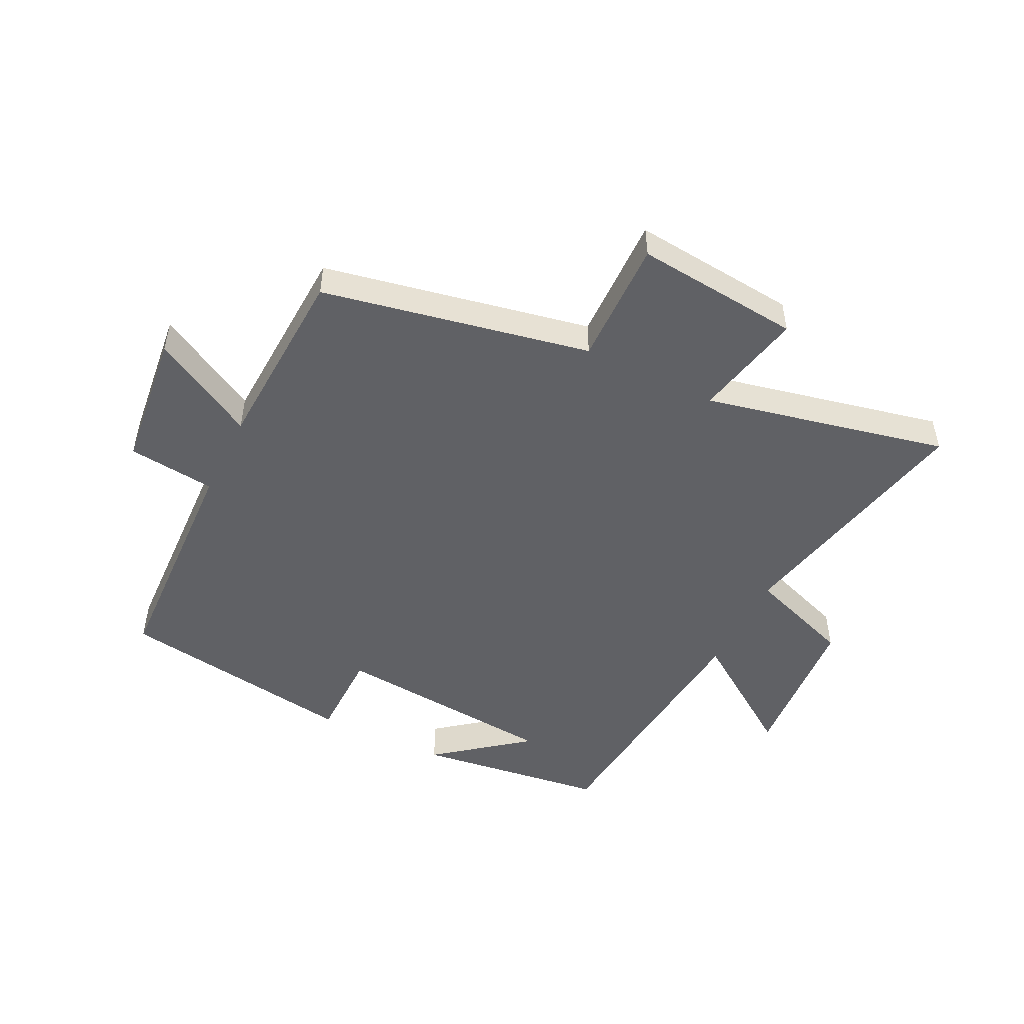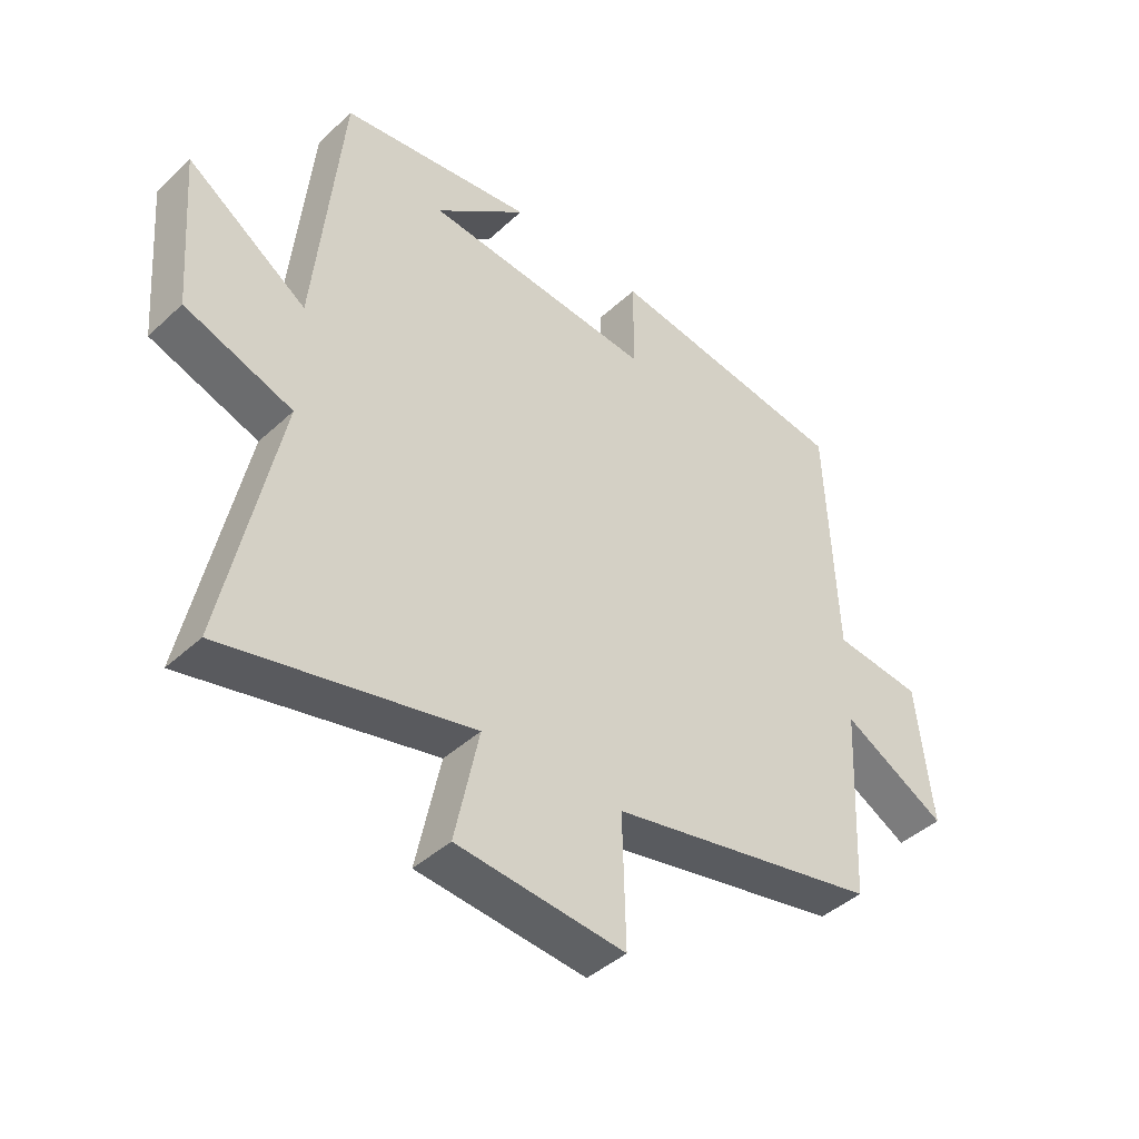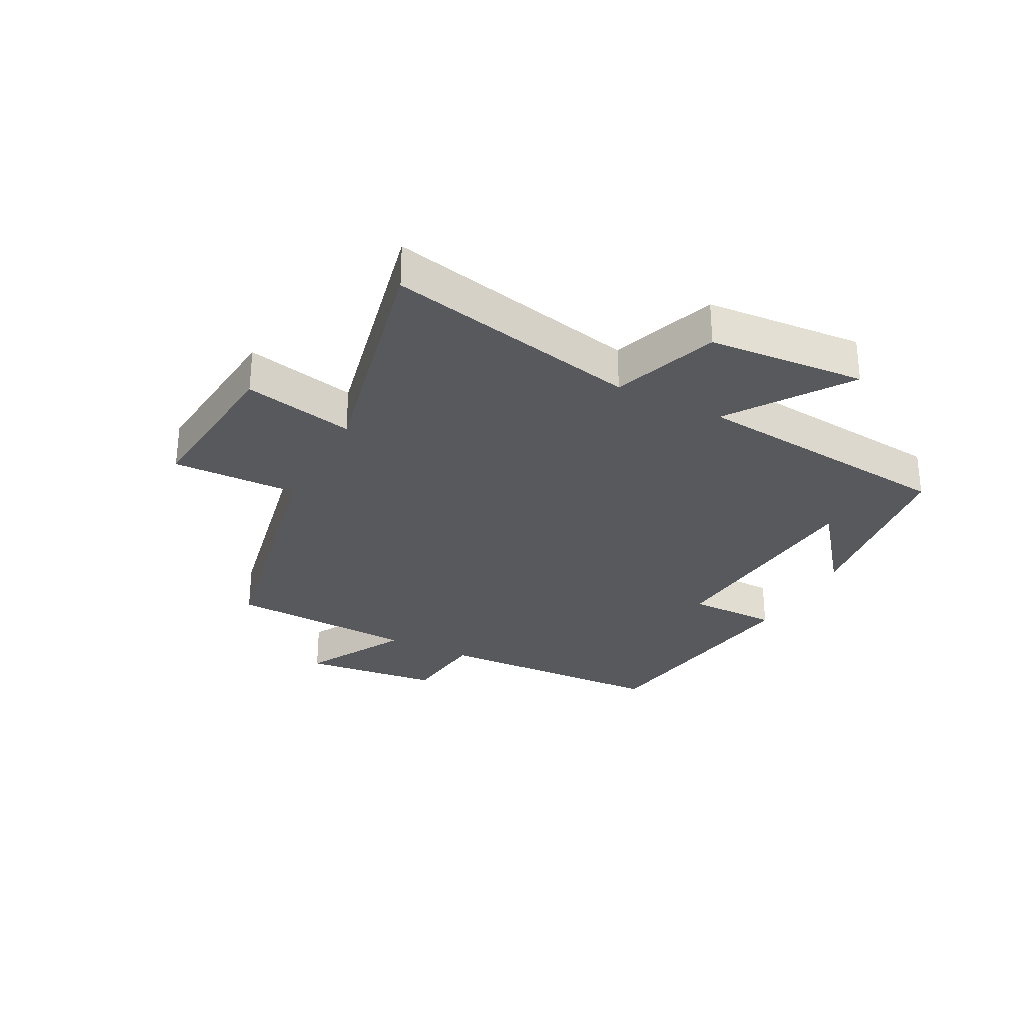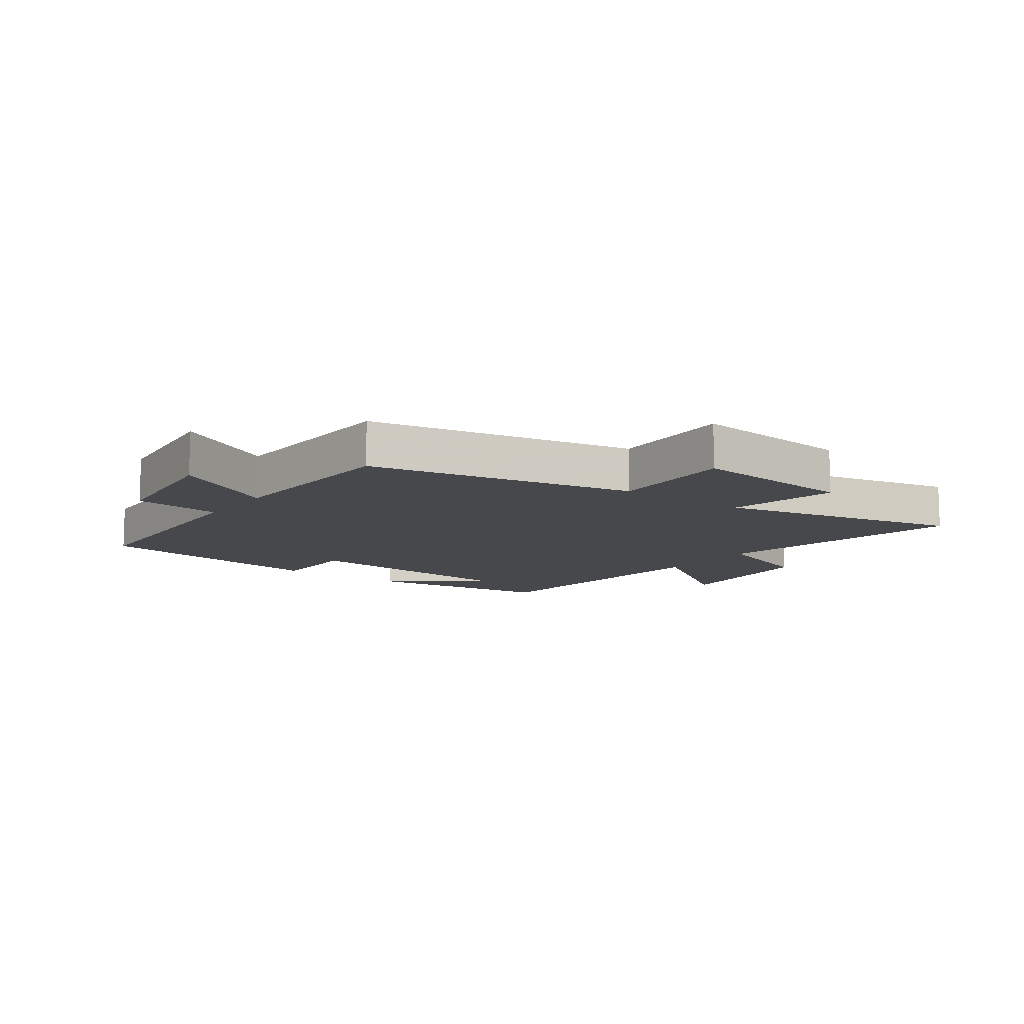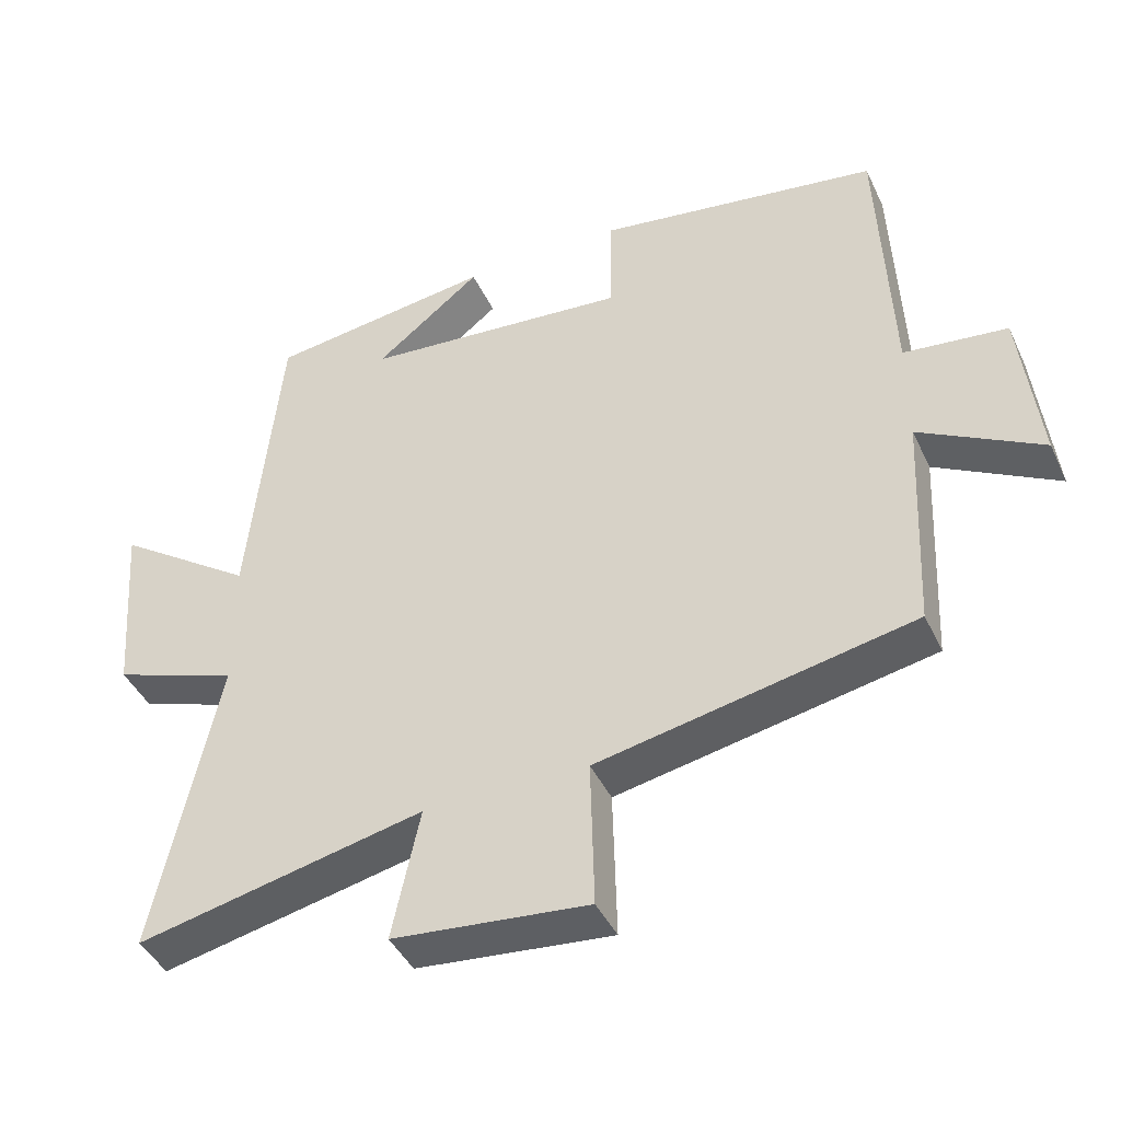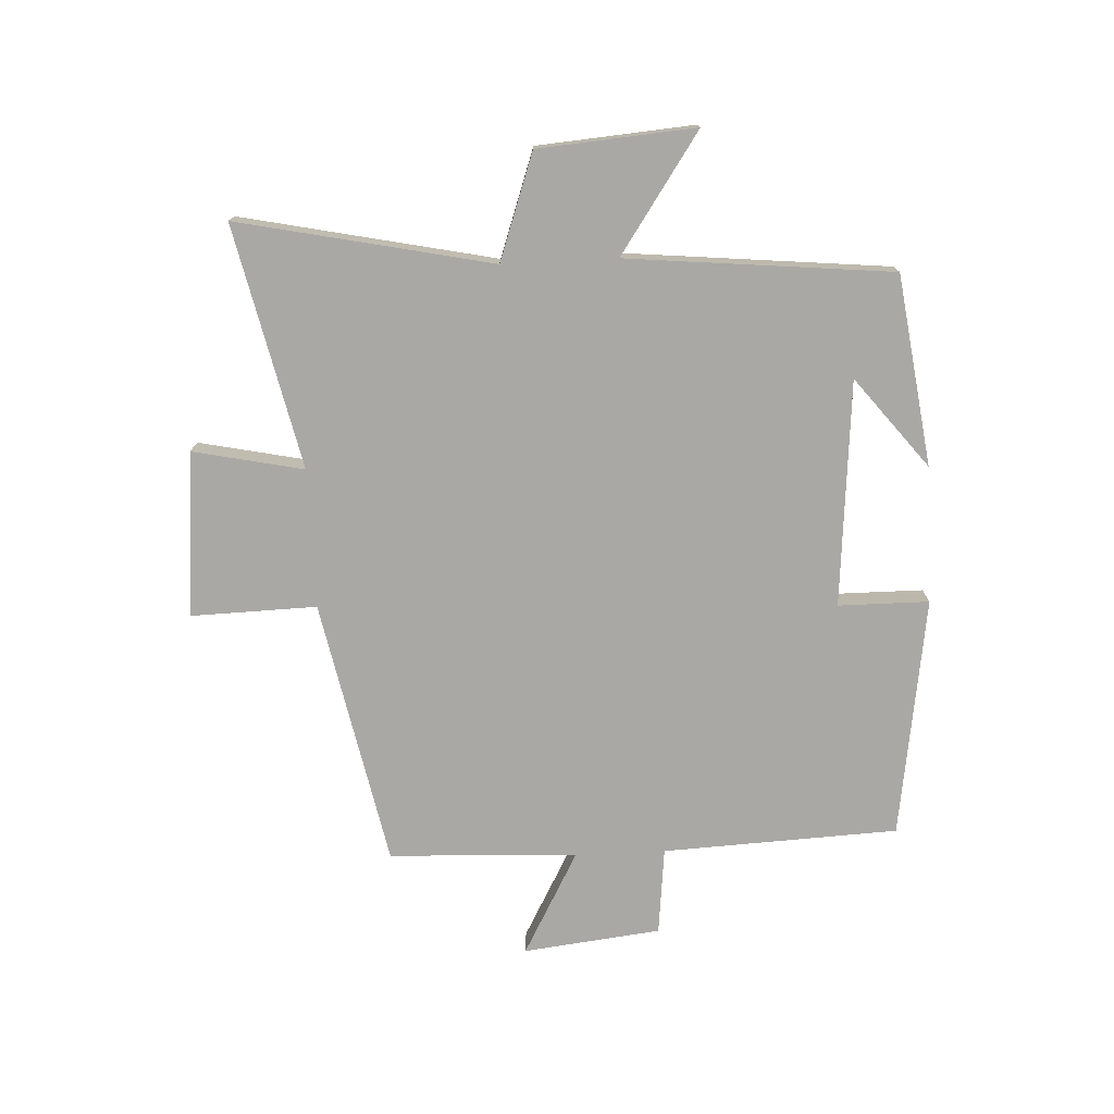
<metadata>
{"format":"obj","ext":"obj","renderer":"f3d","projection":"perspective","resolution":1024,"background":"white","views":[{"elev":-49.5,"azim":153.6,"up":"+Y"},{"elev":-42.7,"azim":-42.5,"up":"+Z"},{"elev":-29.3,"azim":-117.6,"up":"+Y"},{"elev":-11.1,"azim":143.9,"up":"+Y"},{"elev":-42.7,"azim":23.8,"up":"+Z"},{"elev":-75.2,"azim":-87.1,"up":"+Y"}]}
</metadata>
<code>
v 0.483 0.07 0.441
v 0.5 0.07 0.051
v 0.645 0.07 0.035
v 0.671 0.07 -0.193
v 0.5 0.07 -0.099
v 0.485 0.07 -0.411
v 0.043 0.07 -0.5
v 0.048 0.07 -0.709
v -0.226 0.07 -0.683
v -0.187 0.07 -0.5
v -0.589 0.07 -0.589
v -0.5 0.07 -0.17
v -0.675 0.07 -0.108
v -0.695 0.07 0.152
v -0.5 0.07 0.018
v -0.456 0.07 0.457
v -0.141 0.07 0.5
v -0.29 0.07 0.382
v 0.084 0.07 0.35
v 0.085 0.07 0.5
v 0.483 0 0.441
v 0.5 0 0.051
v 0.645 0 0.035
v 0.671 0 -0.193
v 0.5 0 -0.099
v 0.485 0 -0.411
v 0.043 0 -0.5
v 0.048 0 -0.709
v -0.226 0 -0.683
v -0.187 0 -0.5
v -0.589 0 -0.589
v -0.5 0 -0.17
v -0.675 0 -0.108
v -0.695 0 0.152
v -0.5 0 0.018
v -0.456 0 0.457
v -0.141 0 0.5
v -0.29 0 0.382
v 0.084 0 0.35
v 0.085 0 0.5
f 19 20 1 2
f 18 19 2
f 16 17 18
f 15 16 18
f 15 18 2
f 12 13 14 15
f 12 15 2 3
f 10 11 12 3
f 7 8 9 10
f 5 6 7 10
f 5 10 3
f 3 4 5
f 22 21 40 39
f 22 39 38
f 38 37 36
f 38 36 35
f 22 38 35
f 35 34 33 32
f 23 22 35 32
f 23 32 31 30
f 30 29 28 27
f 30 27 26 25
f 23 30 25
f 25 24 23
f 1 21 22 2
f 2 22 23 3
f 3 23 24 4
f 4 24 25 5
f 5 25 26 6
f 6 26 27 7
f 7 27 28 8
f 8 28 29 9
f 9 29 30 10
f 10 30 31 11
f 11 31 32 12
f 12 32 33 13
f 13 33 34 14
f 14 34 35 15
f 15 35 36 16
f 16 36 37 17
f 17 37 38 18
f 18 38 39 19
f 19 39 40 20
f 20 40 21 1

</code>
